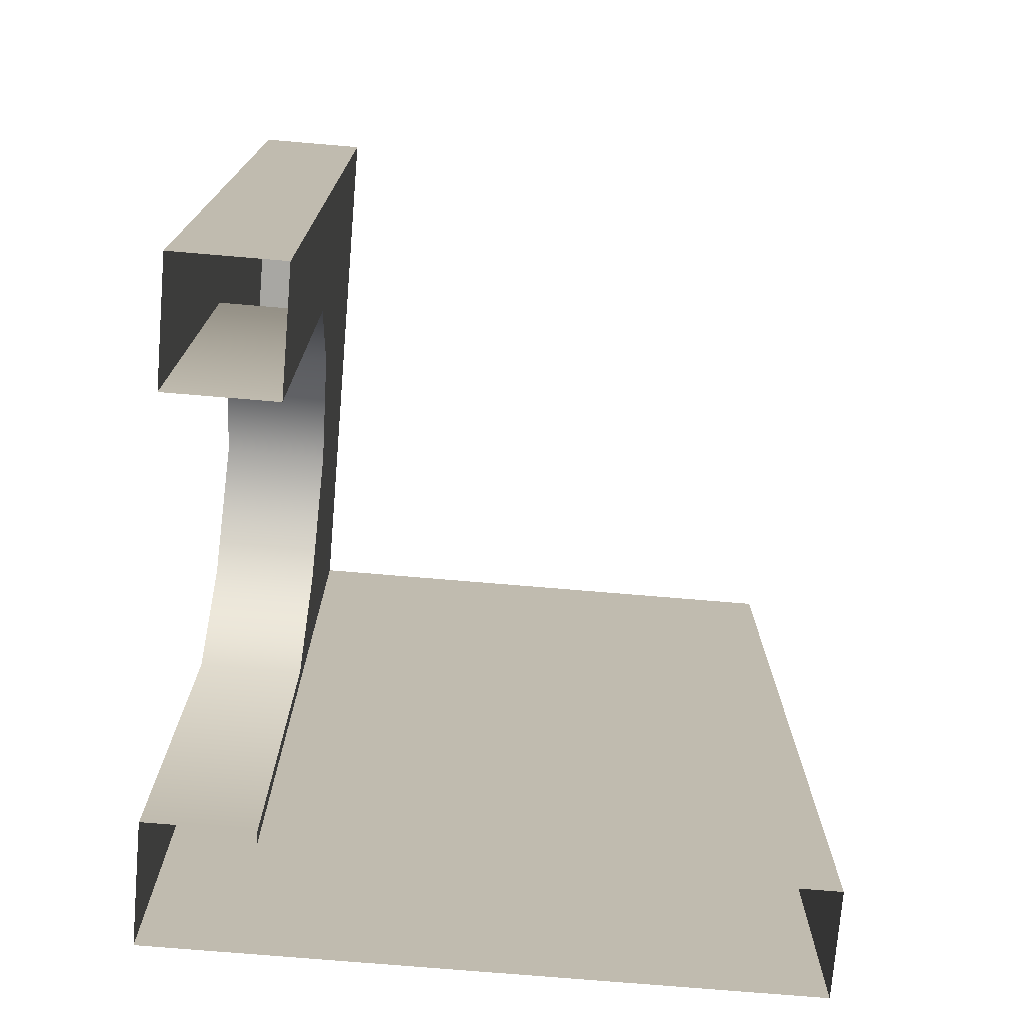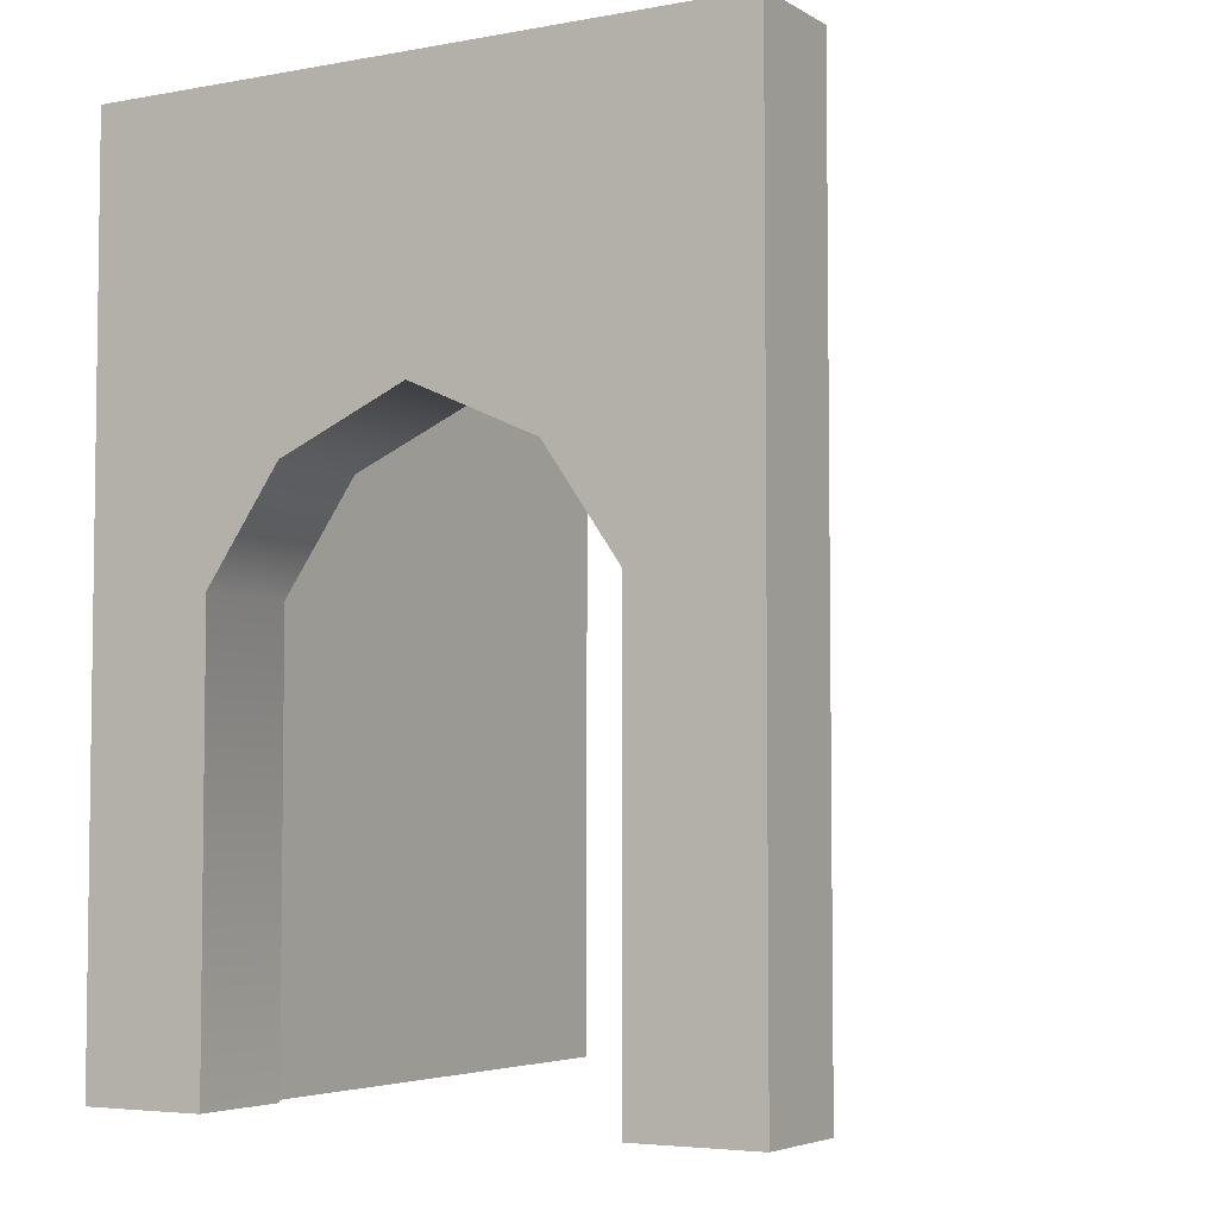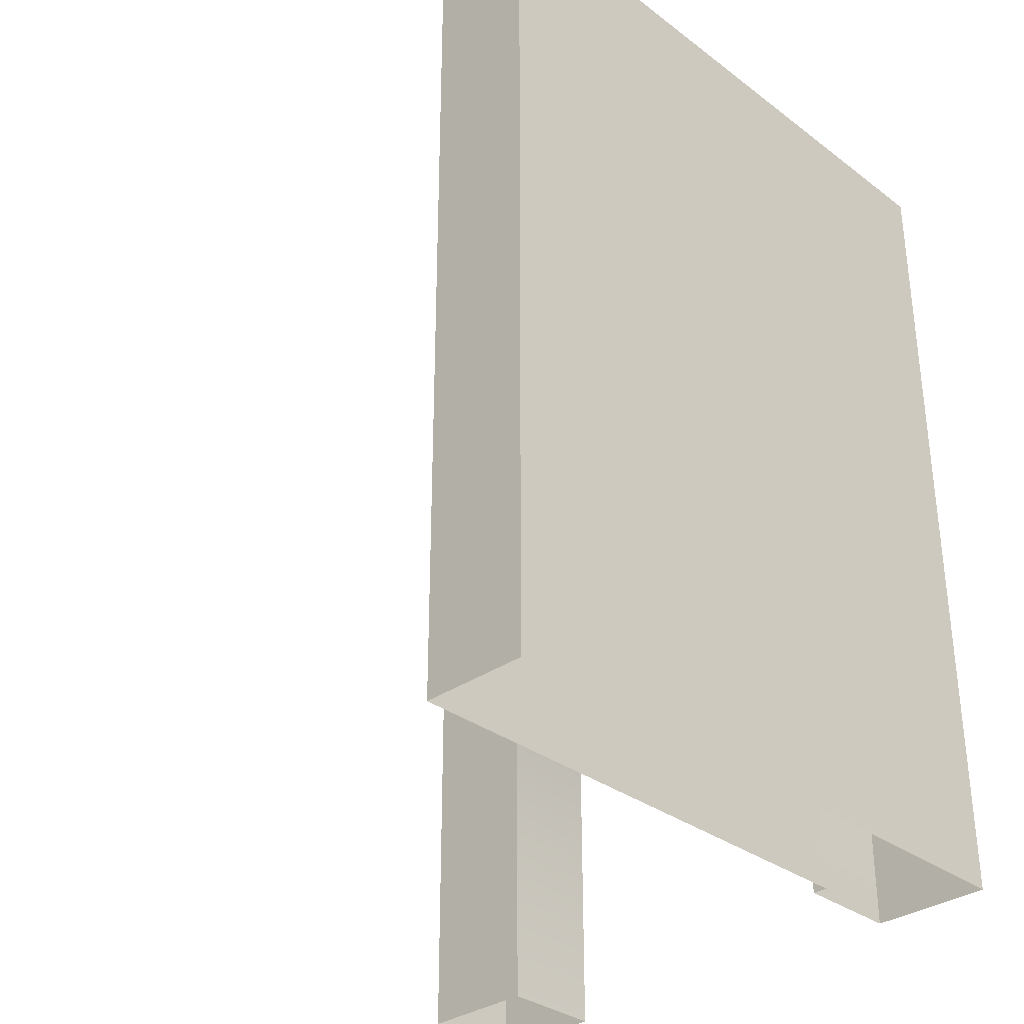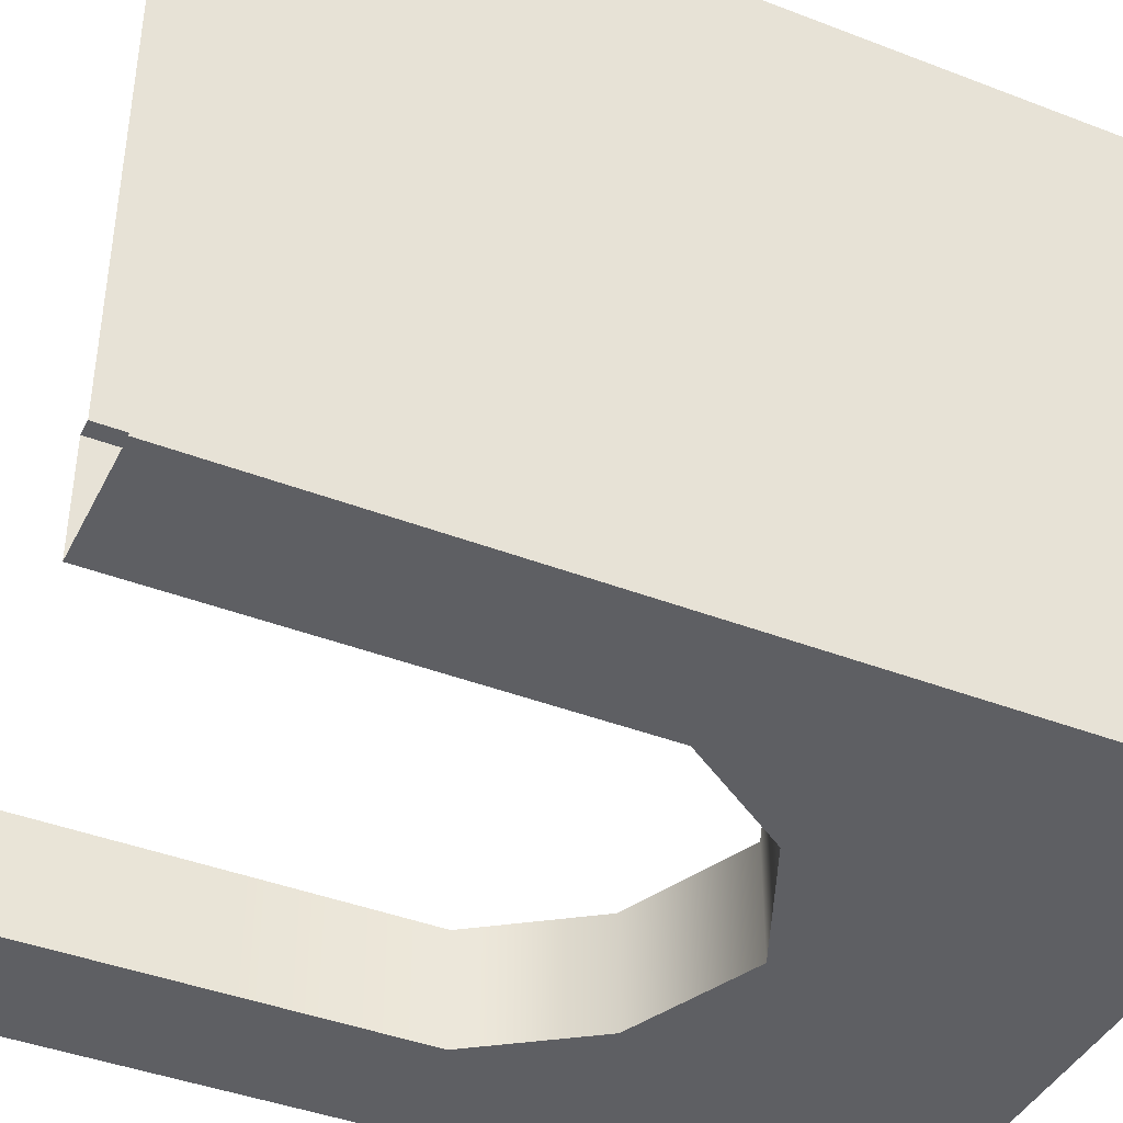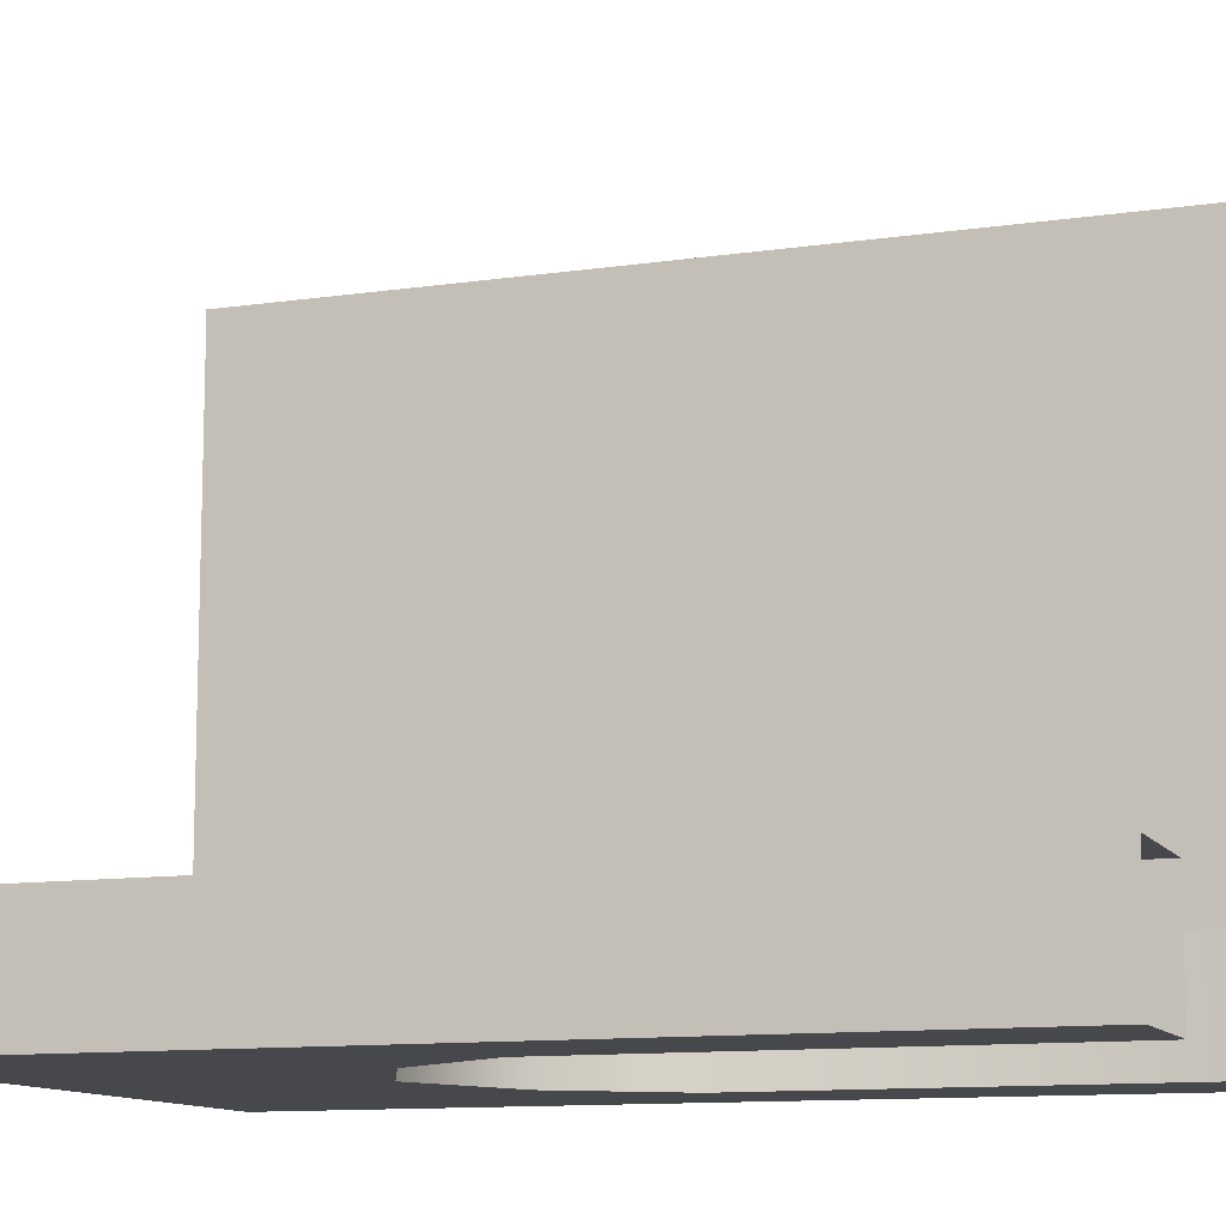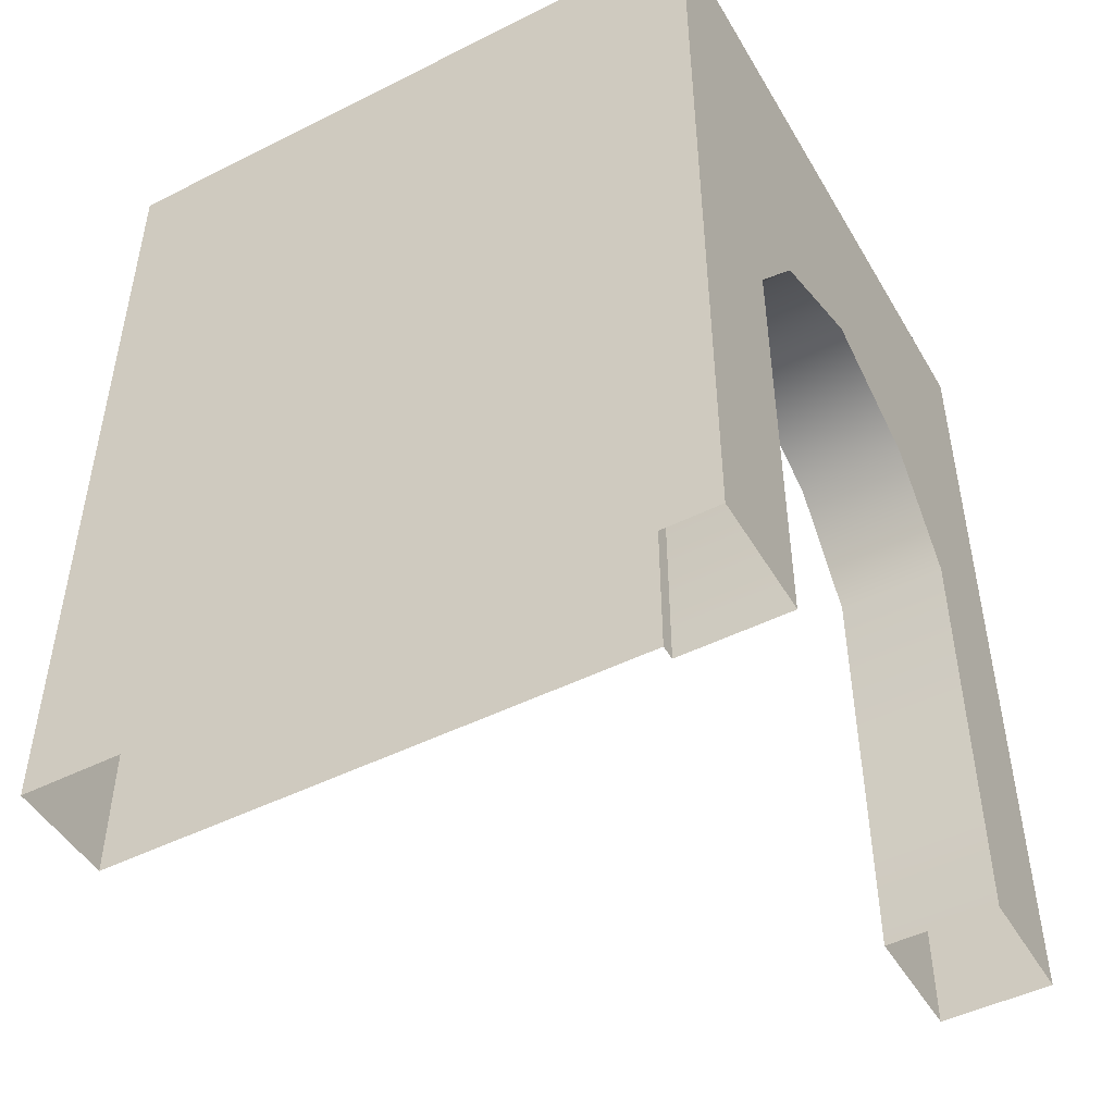
<metadata>
{"format":"obj","ext":"obj","renderer":"f3d","projection":"perspective","resolution":1024,"background":"white","views":[{"elev":-74.5,"azim":-94.8,"up":"+Y"},{"elev":-4.7,"azim":-149.7,"up":"+Y"},{"elev":-32.7,"azim":44.1,"up":"+Y"},{"elev":-41.6,"azim":65.0,"up":"+Z"},{"elev":-11.3,"azim":-70.3,"up":"+Z"},{"elev":-48.1,"azim":119.3,"up":"+Y"}]}
</metadata>
<code>
v -3 4 -2
v -3 0 -2
v -3 0 -3
v -3 4 -3
v 3 0 -3
v 3 4 -3
v -3 -4 -2
v -3 -4 -3
v 3 -4 -3
v 2 4 -3
v 2 4 -2
v 2 0 -2
v 2 -4 -2
v 2 -4 -3
v 3 4 3
v 3 0 3
v 2 0 3
v 2 4 3
v 3 -4 3
v 2 -4 3
v 3 4 -2
v -1.86 -4 -2.999
v -1.86 0.001251 -3
v -1.174 0.9826 -3
v 0 1.501 -3
v 1.86 -4 -2.999
v 1.86 0.001251 -3
v 1.174 0.9826 -3
v -1.86 0.001251 -2.001
v 0 1.501 -2.001
v -1.174 0.9826 -2.001
v -1.86 -4 -1.999
v 1.86 0.001251 -2.001
v 1.174 0.9826 -2.001
v 1.86 -4 -1.999
f 2 1 4 3
f 10 6 5
f 7 2 3 8
f 21 6 11
f 16 15 18 17
f 5 21 15 16
f 19 16 17 20
f 9 5 16 19
f 15 21 11 18
f 20 17 12 13
f 17 18 11 12
f 11 6 10
f 5 6 21
f 14 5 9
f 14 26 27 5
f 4 23 3
f 8 3 23 22
f 4 10 25
f 25 10 28
f 4 25 24
f 28 10 27
f 4 24 23
f 5 27 10
f 35 13 12 33
f 1 2 29
f 7 32 29 2
f 1 30 11
f 30 34 11
f 1 31 30
f 34 33 11
f 1 29 31
f 33 12 11
f 4 1 11 10
f 23 24 31 29
f 24 25 30 31
f 32 22 23 29
f 27 33 34 28
f 28 34 30 25
f 35 33 27 26

</code>
